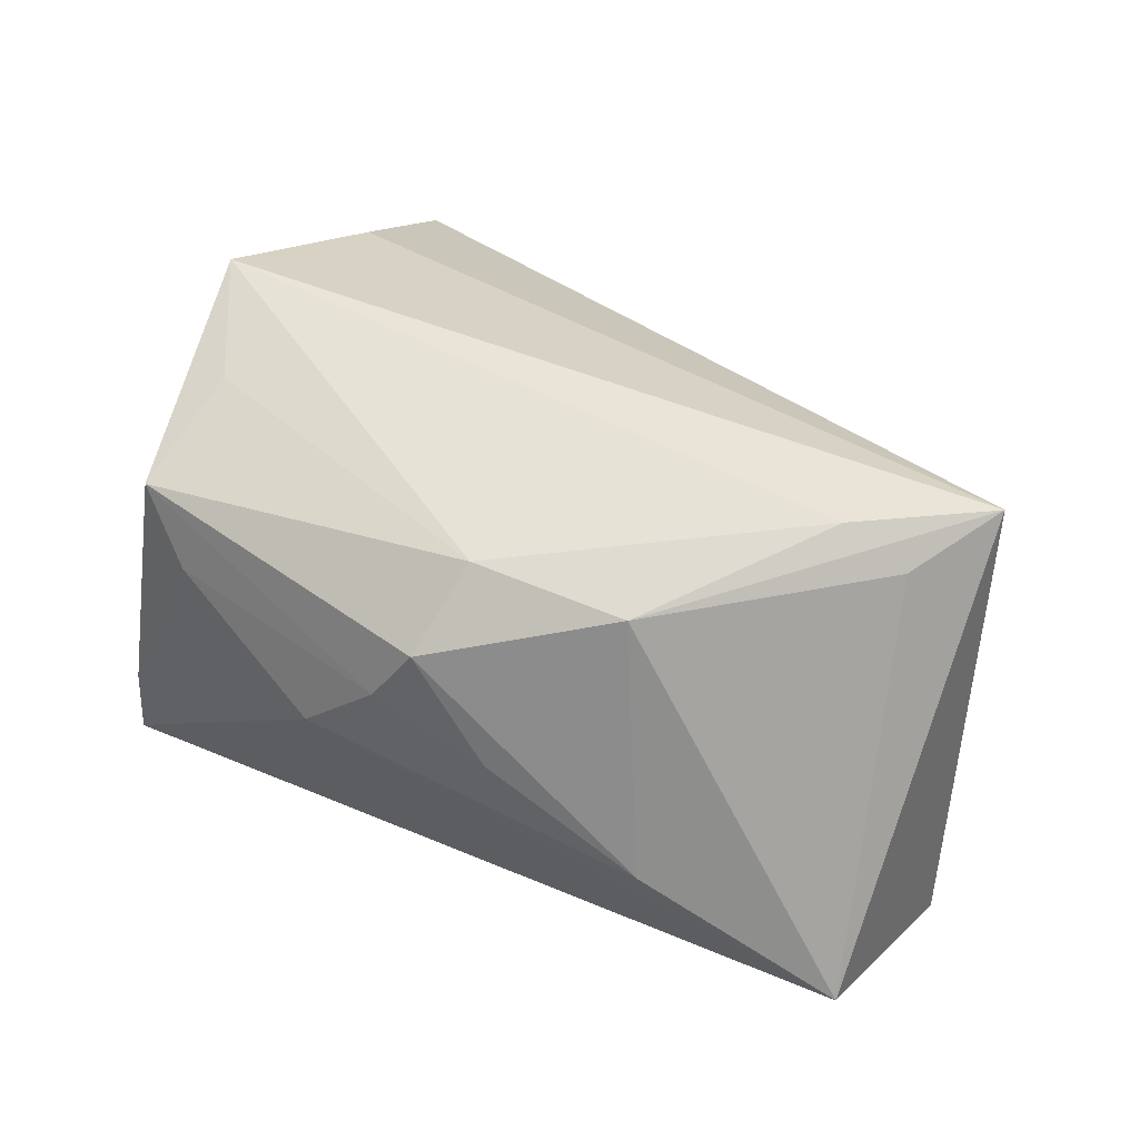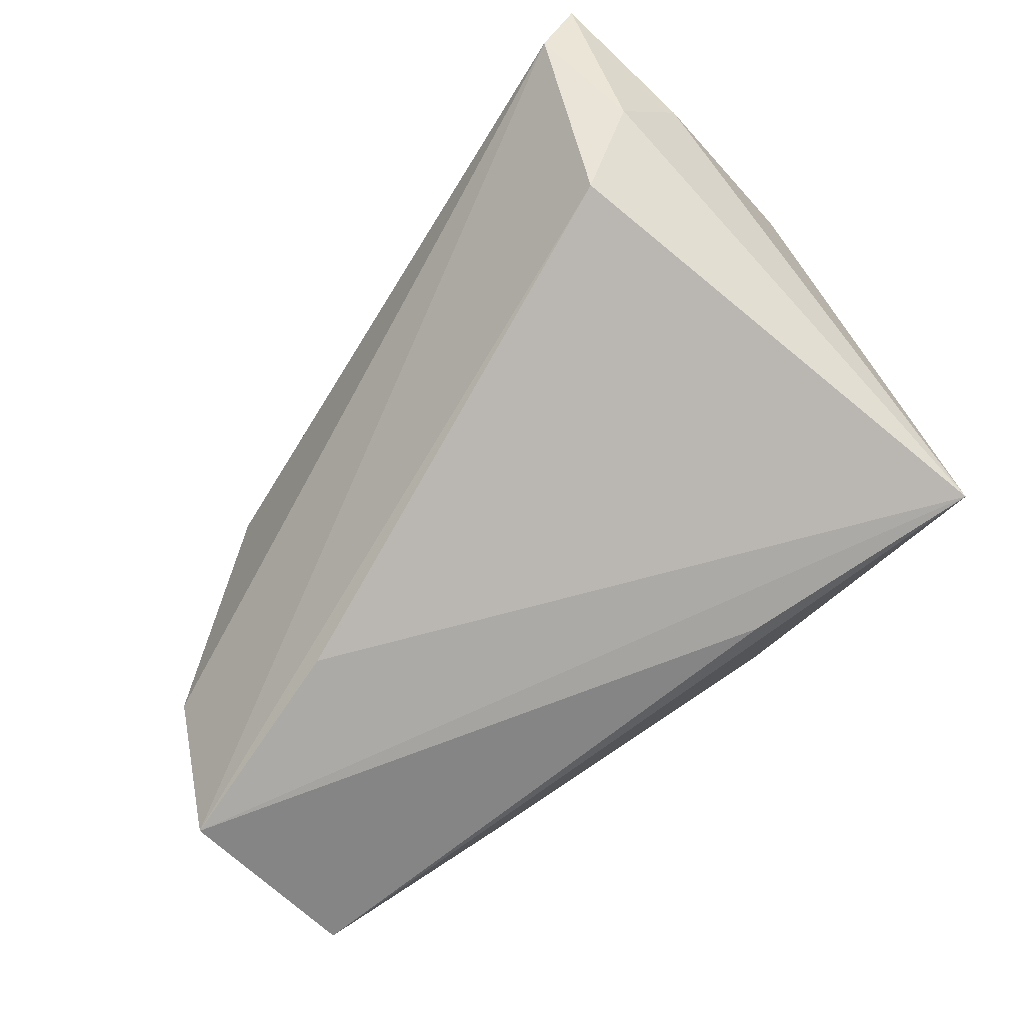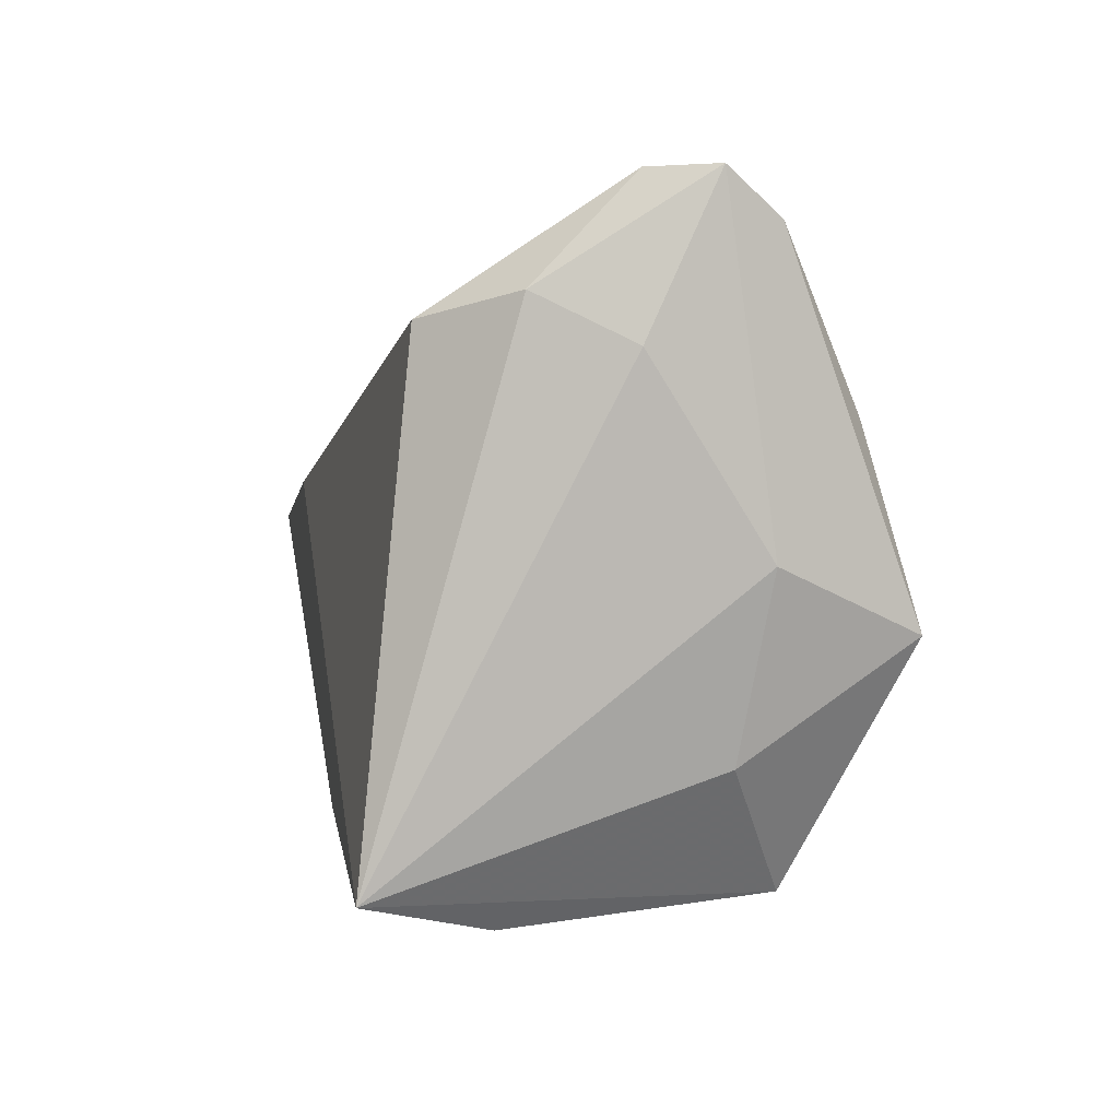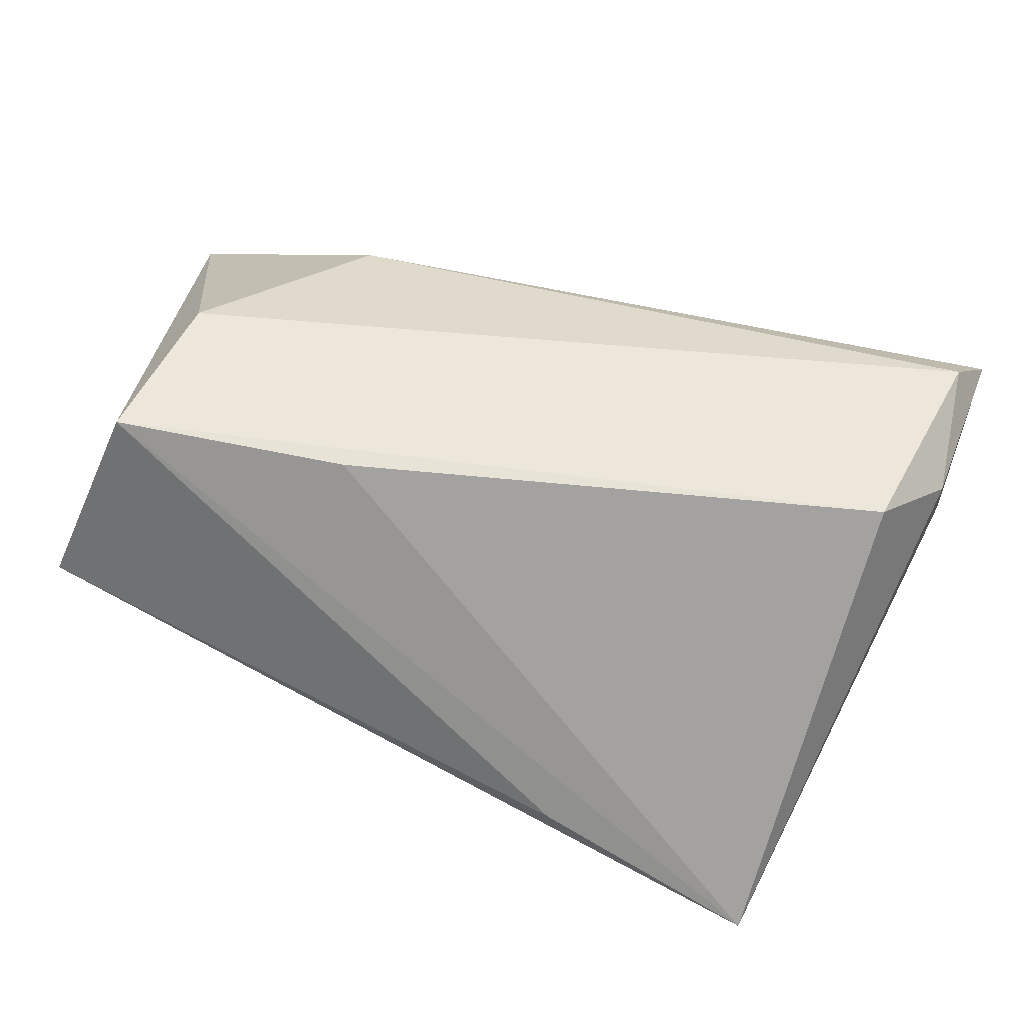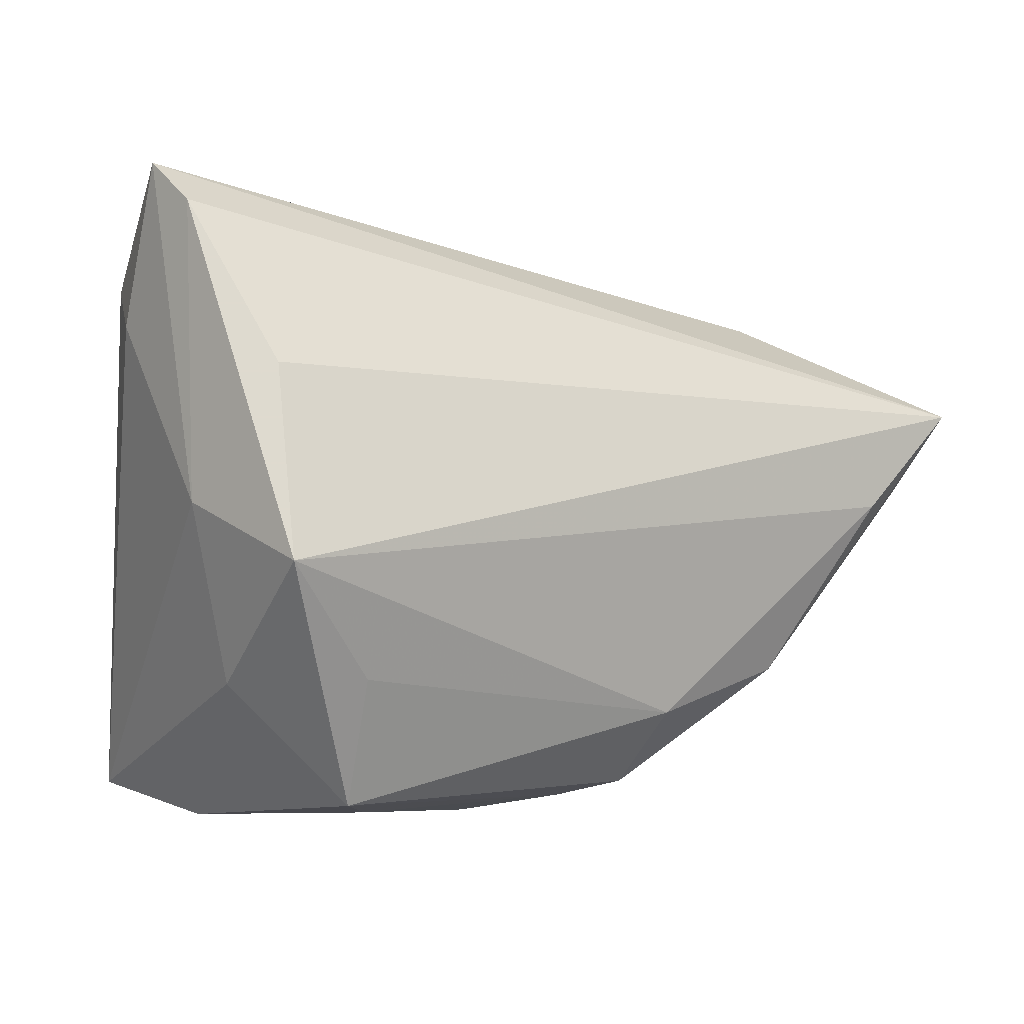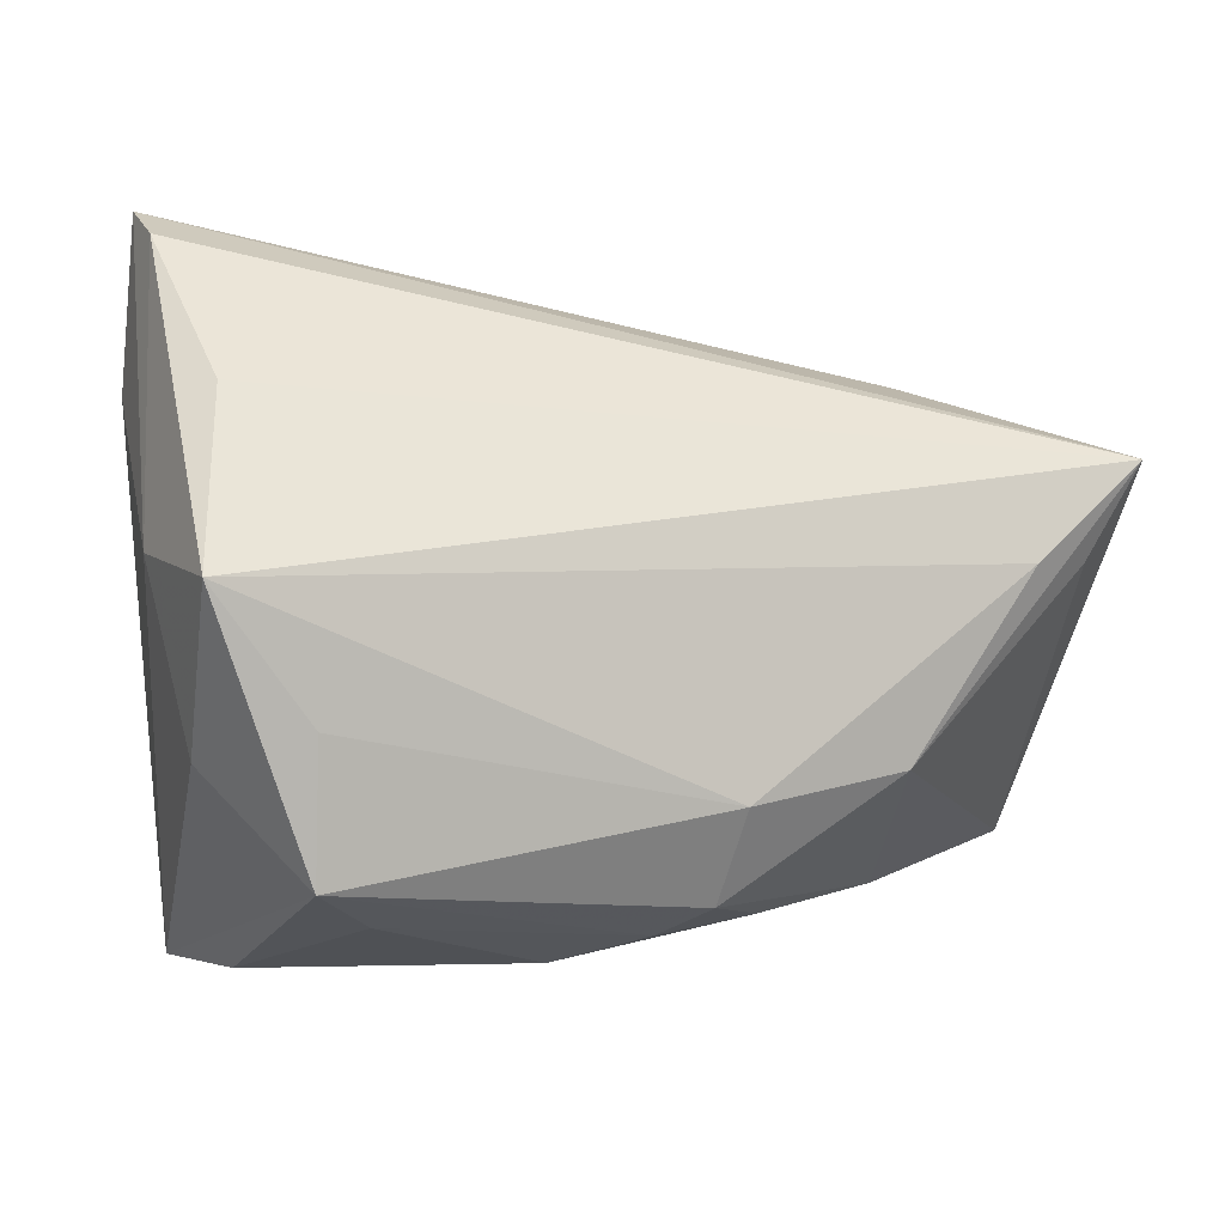
<metadata>
{"format":"obj","ext":"obj","renderer":"f3d","projection":"perspective","resolution":1024,"background":"white","views":[{"elev":40.7,"azim":40.8,"up":"+Z"},{"elev":-75.8,"azim":-131.8,"up":"+Z"},{"elev":-0.6,"azim":-100.6,"up":"+Y"},{"elev":-68.0,"azim":161.0,"up":"+Z"},{"elev":-3.4,"azim":-34.3,"up":"+Y"},{"elev":-16.0,"azim":-15.7,"up":"+Y"}]}
</metadata>
<code>
v 0.02008 -0.03018 0.002123
v -0.04303 -0.005878 0.02923
v -0.04962 0.0402 0.006989
v 0.05855 -0.01464 -0.02166
v -0.04124 -0.01933 0.01013
v -0.0228 -0.03473 0.009604
v 0.02923 0.01235 -0.02777
v 0.03017 -0.01812 0.02132
v -0.04446 0.04049 -0.0001674
v -0.04179 0.01616 0.02307
v -0.002334 -0.03595 -0.0006942
v -0.04502 0.02806 -0.01184
v -0.04715 0.001053 0.01288
v 0.01139 -0.03198 0.01445
v -0.04908 0.02232 -0.001072
v 0.05626 0.008781 -0.02777
v 0.03317 0.02678 0.01276
v -0.03603 0.02589 -0.02194
v -0.03891 -0.03255 -0.02777
v 0.05165 0.01881 -0.009517
v -0.009893 -0.0253 -0.02752
v -0.03096 -0.01875 0.02423
v 0.04958 0.00482 0.02382
v -0.02966 -0.03316 0.01768
v -0.03336 -0.03595 -0.01312
v 0.01236 -0.02324 0.02291
v 0.03719 -0.02423 -0.008791
v 0.05445 0.01514 0.02878
v 0.04225 0.002886 0.02811
v -0.04823 0.03511 0.01326
v 0.006912 -0.03393 0.007484
f 4 16 28
f 2 30 13
f 2 13 5
f 16 9 20
f 9 17 20
f 28 16 20
f 20 17 28
f 10 2 28
f 28 30 10
f 10 30 2
f 28 17 3
f 3 30 28
f 3 17 9
f 3 12 15
f 9 12 3
f 15 13 3
f 3 13 30
f 28 2 29
f 18 9 16
f 18 12 9
f 23 4 28
f 11 4 27
f 2 5 24
f 24 22 2
f 19 11 25
f 4 11 19
f 12 18 19
f 25 24 19
f 19 24 5
f 19 5 13
f 15 12 19
f 19 13 15
f 27 14 1
f 1 11 27
f 25 11 6
f 6 24 25
f 26 24 14
f 22 24 26
f 26 29 2
f 2 22 26
f 7 18 16
f 16 19 7
f 7 19 18
f 16 4 21
f 21 19 16
f 4 19 21
f 31 1 14
f 11 1 31
f 31 6 11
f 14 24 31
f 24 6 31
f 29 26 8
f 8 26 14
f 8 14 27
f 28 29 8
f 8 23 28
f 4 23 8
f 27 4 8

</code>
